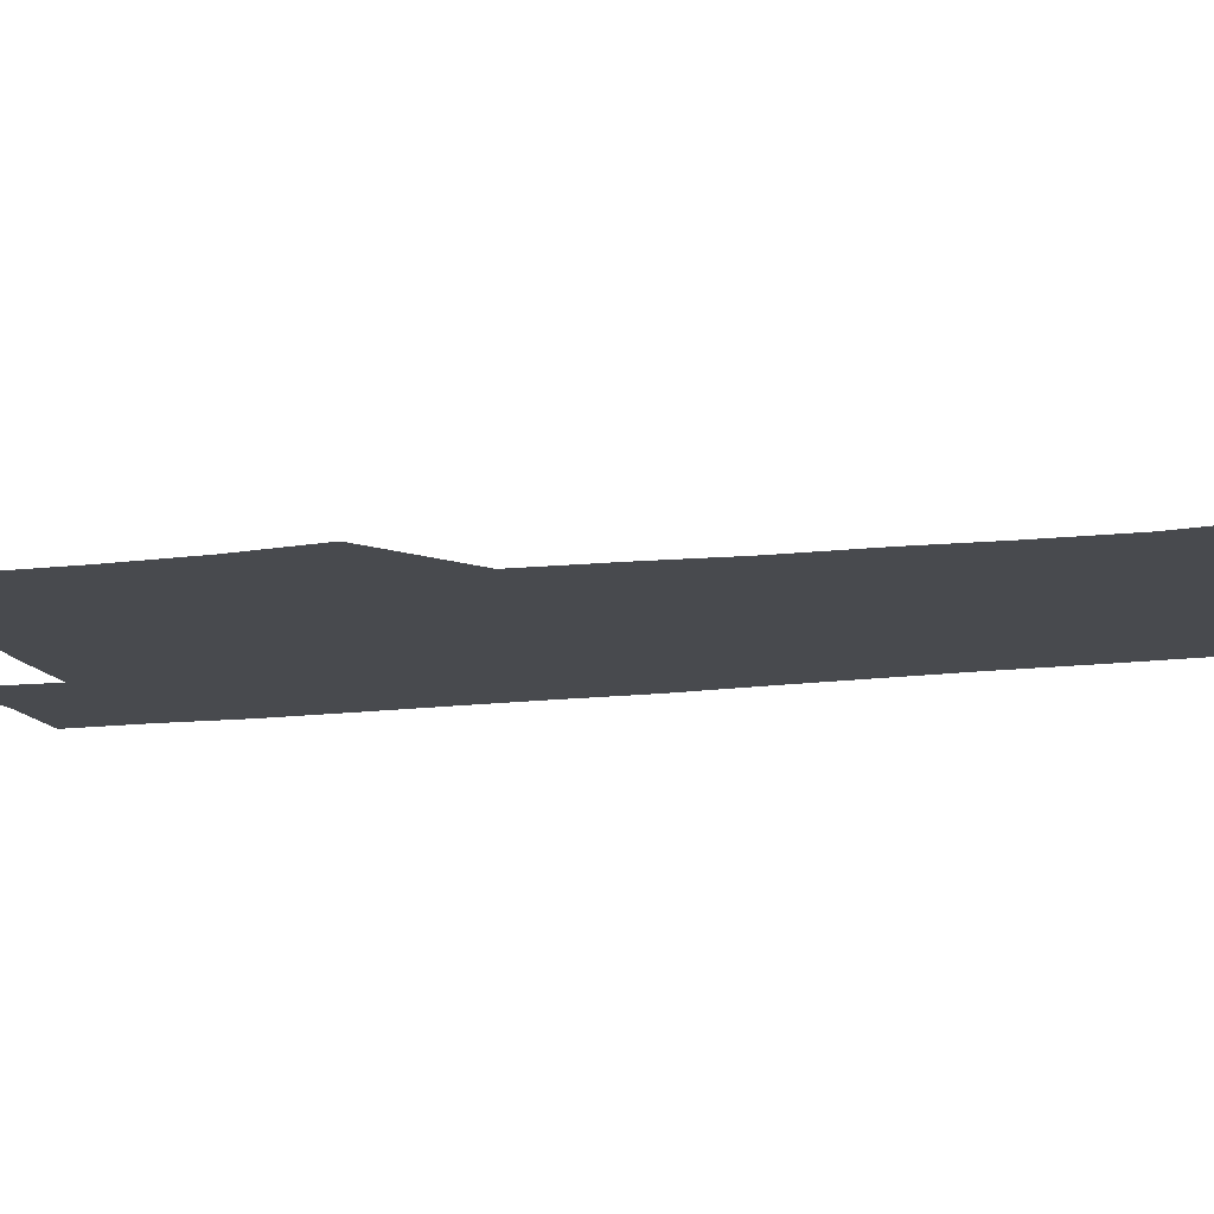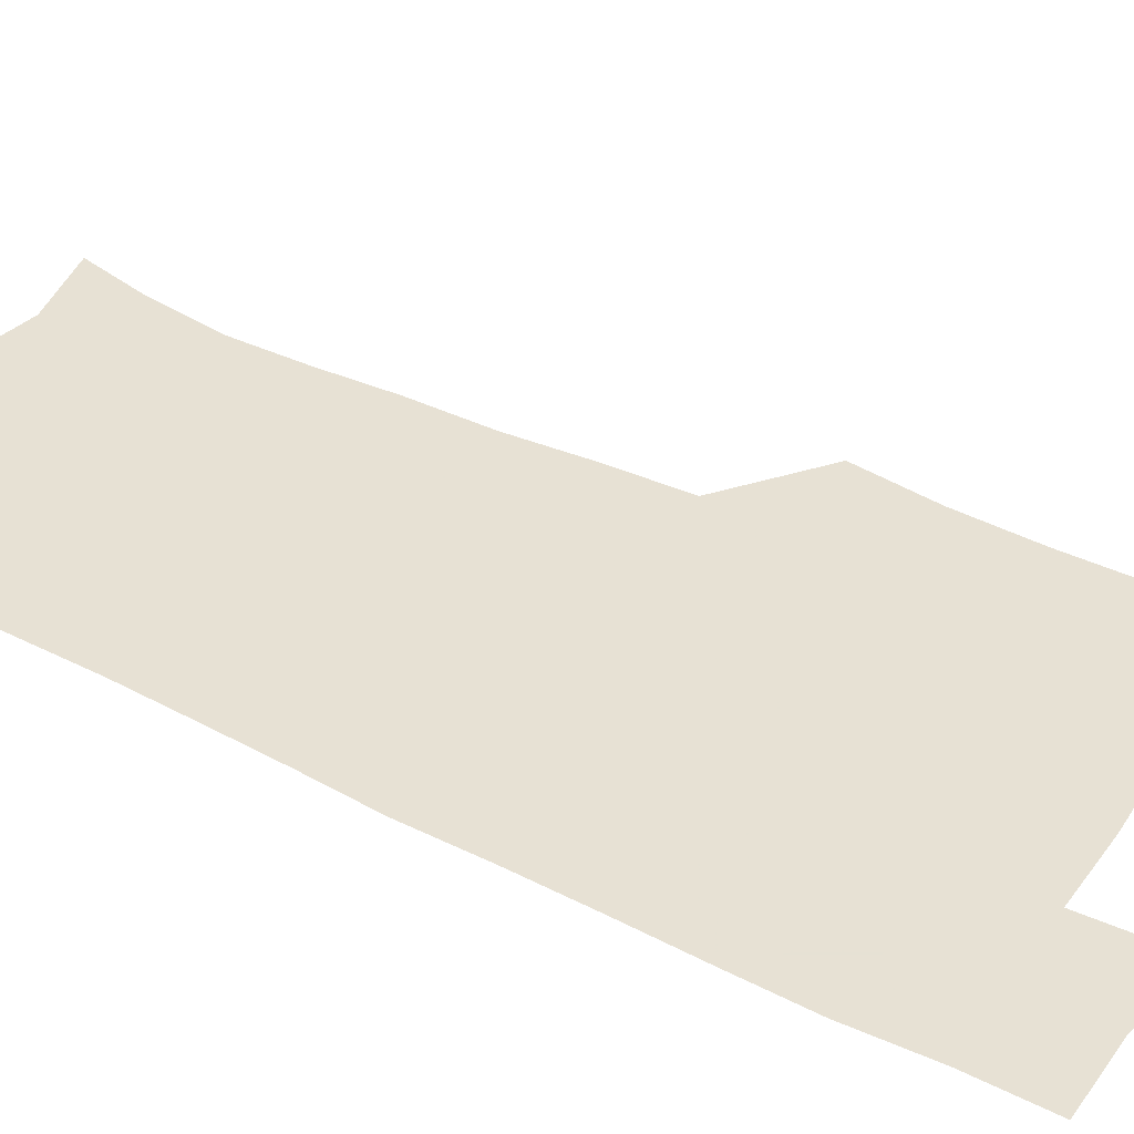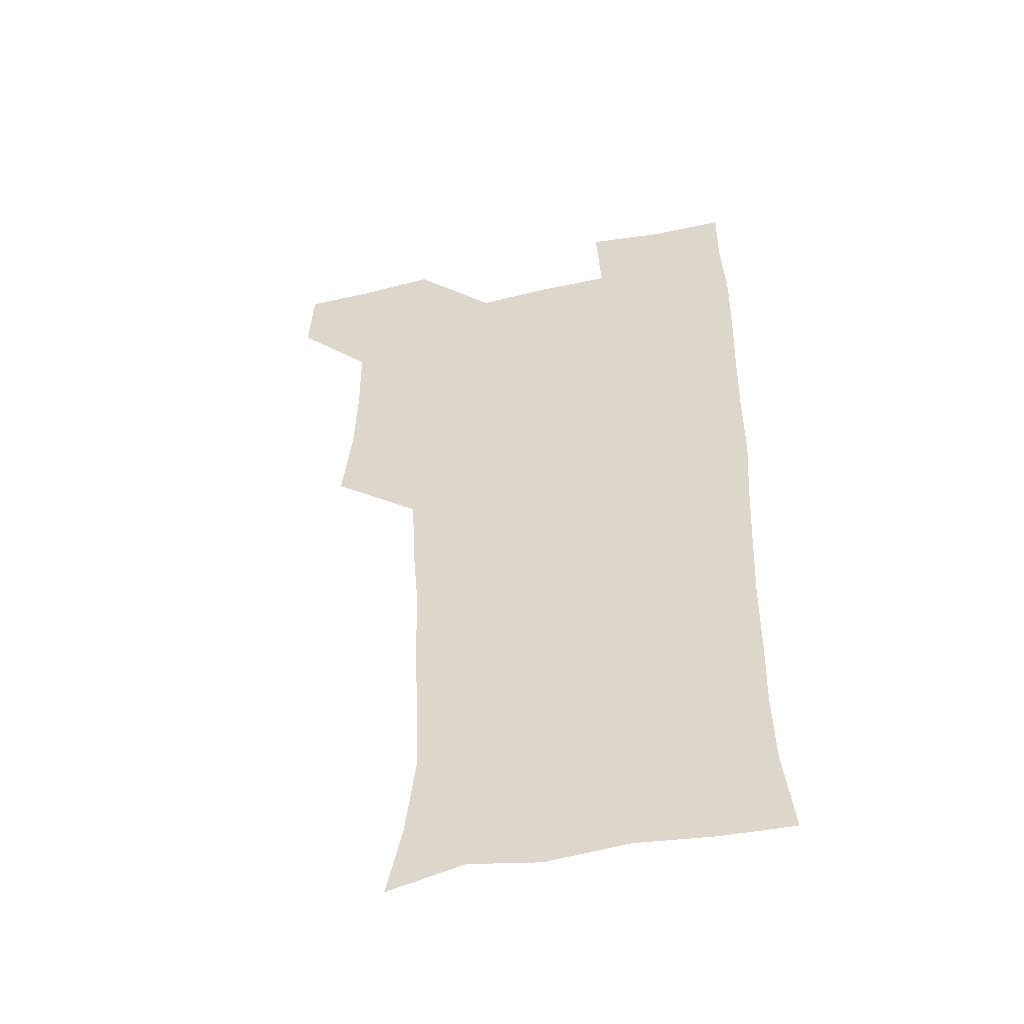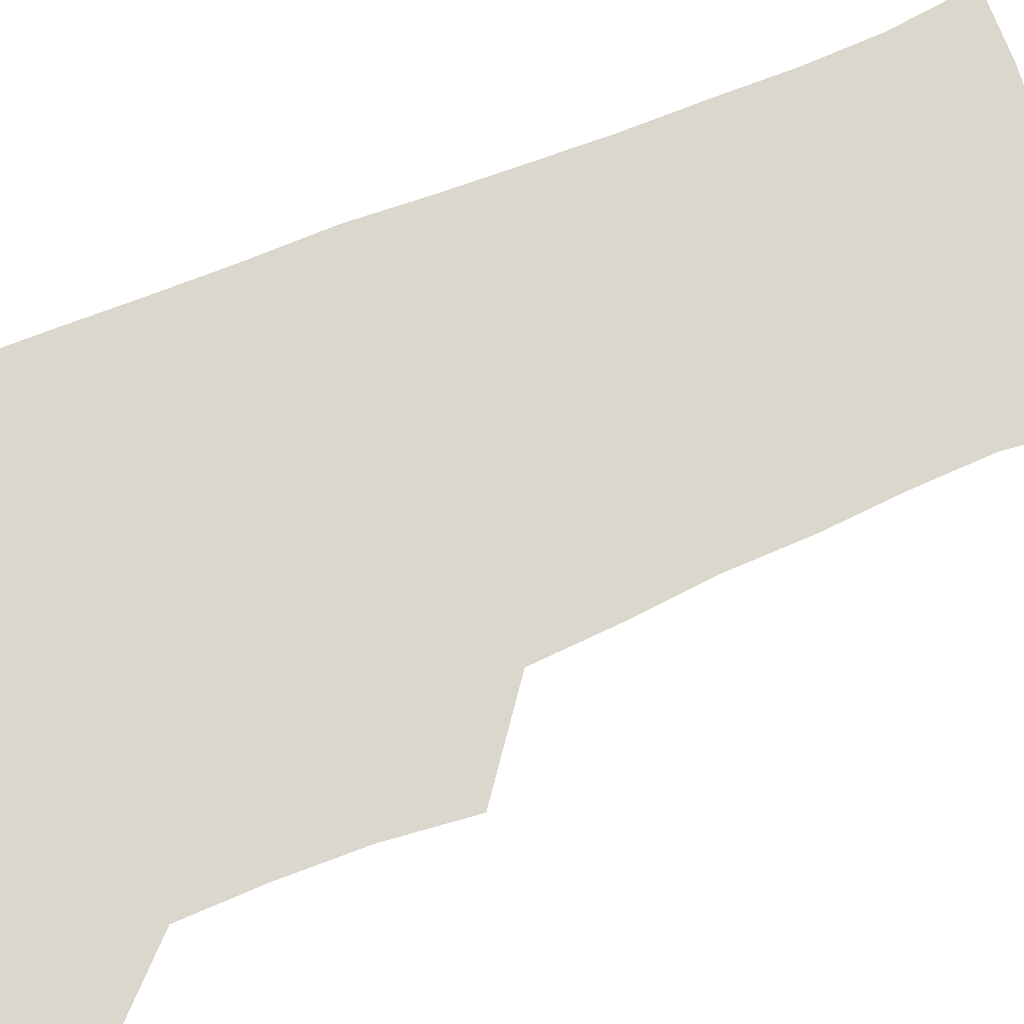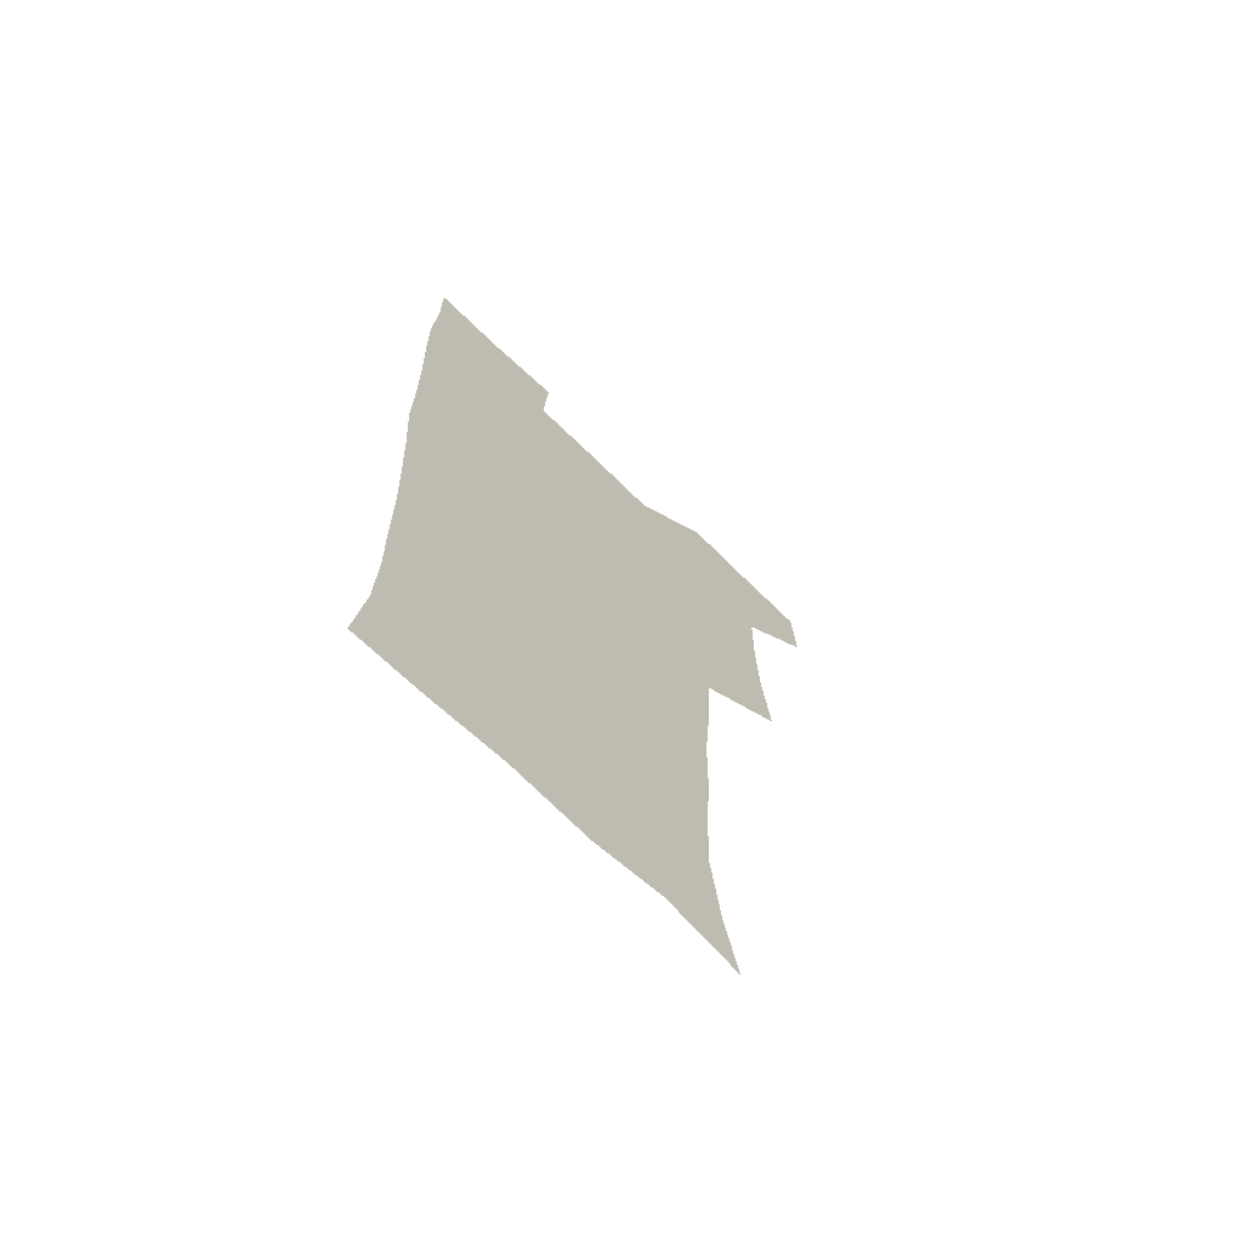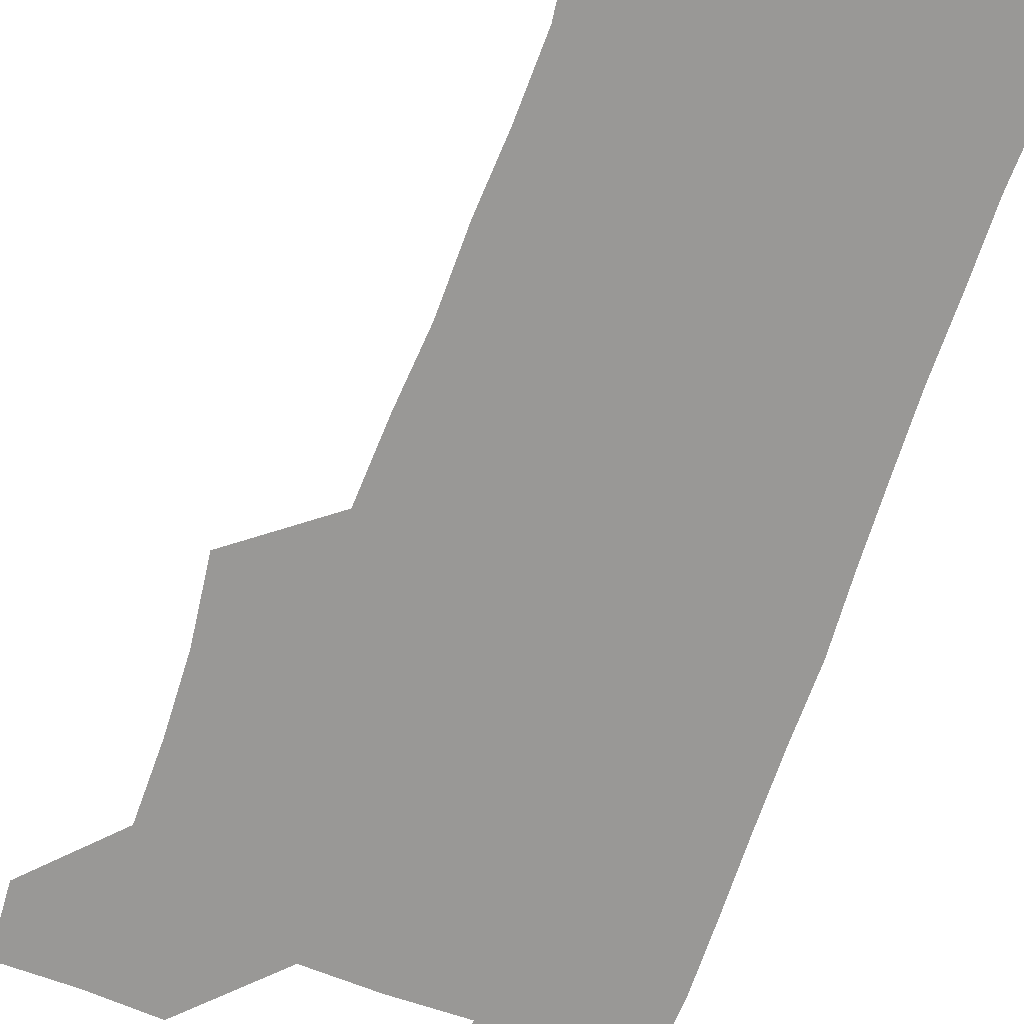
<metadata>
{"format":"obj","ext":"obj","renderer":"f3d","projection":"perspective","resolution":1024,"background":"white","views":[{"elev":-13.3,"azim":-74.1,"up":"+Z"},{"elev":39.4,"azim":121.9,"up":"+Z"},{"elev":-50.0,"azim":13.7,"up":"+Y"},{"elev":73.0,"azim":-112.4,"up":"+Z"},{"elev":-69.6,"azim":135.7,"up":"+Y"},{"elev":-68.6,"azim":-19.3,"up":"+Z"}]}
</metadata>
<code>
v 479.6 540.7 0
v 481.1 569.9 0
v 505.5 414.5 0
v 509.3 447 0
v 510.3 478.6 0
v 510 509.5 0
v 512.9 539.4 0
v 510.7 570.4 0
v 538.2 173 0
v 544.3 201 0
v 548.1 232.8 0
v 547.3 263.6 0
v 545.4 293.2 0
v 545 325.4 0
v 542.4 355.8 0
v 540.8 388.1 0
v 542.4 420.9 0
v 542.6 451.2 0
v 543.1 481 0
v 545 510.5 0
v 542.6 539.9 0
v 539.2 572.5 0
v 568.8 180 0
v 575.3 212.8 0
v 576.5 243.3 0
v 575.8 272.5 0
v 574.1 300.8 0
v 574.3 333 0
v 574 363.9 0
v 573.7 394.2 0
v 573.1 423.6 0
v 573.7 453.6 0
v 573.3 482.3 0
v 573.4 510.9 0
v 572.5 539.3 0
v 597.2 175.2 0
v 603 217.4 0
v 603.4 247.1 0
v 602.8 275.5 0
v 602.9 306.7 0
v 602.6 336.4 0
v 602.4 366.2 0
v 602.1 395.4 0
v 602.2 425.1 0
v 602.4 454.2 0
v 602.5 482.9 0
v 602.3 511.1 0
v 601.5 540.6 0
v 629.8 177.4 0
v 629.9 216 0
v 629.9 246.5 0
v 629.9 277.4 0
v 630.1 305.7 0
v 629.9 336.8 0
v 630.1 366.1 0
v 630.2 395.3 0
v 630.5 424.5 0
v 630.7 453.8 0
v 630.9 482.7 0
v 631.1 511.3 0
v 631.4 540.3 0
v 629.6 574 0
v 660.9 174.3 0
v 657 213.9 0
v 657.5 242.3 0
v 656.7 274.5 0
v 657 304.6 0
v 657.5 334.3 0
v 657.9 364.2 0
v 658.4 393.8 0
v 659.1 423.1 0
v 659.6 452.6 0
v 659.9 482.1 0
v 659.6 511.4 0
v 660.5 539.6 0
v 660.8 569.8 0
v 689.5 173.4 0
v 685.6 206.8 0
v 684.9 236.7 0
v 685.6 266 0
v 685.9 296.9 0
v 687.1 327.1 0
v 688.4 357.4 0
v 690.3 387.2 0
v 690.1 418.5 0
v 690.6 449.2 0
v 691.5 479.5 0
v 692 509.8 0
v 690.4 540.3 0
v 690.5 569.7 0
f 6 7 1
f 1 7 2
f 7 8 2
f 16 17 3
f 3 17 4
f 17 18 4
f 4 18 5
f 18 19 5
f 5 19 6
f 19 20 6
f 6 20 7
f 20 21 7
f 7 21 8
f 21 22 8
f 9 23 10
f 23 24 10
f 10 24 11
f 24 25 11
f 11 25 12
f 25 26 12
f 12 26 13
f 26 27 13
f 13 27 14
f 27 28 14
f 14 28 15
f 28 29 15
f 15 29 16
f 29 30 16
f 16 30 17
f 30 31 17
f 17 31 18
f 31 32 18
f 18 32 19
f 32 33 19
f 19 33 20
f 33 34 20
f 20 34 21
f 34 35 21
f 21 35 22
f 23 36 24
f 36 37 24
f 24 37 25
f 37 38 25
f 25 38 26
f 38 39 26
f 26 39 27
f 39 40 27
f 27 40 28
f 40 41 28
f 28 41 29
f 41 42 29
f 29 42 30
f 42 43 30
f 30 43 31
f 43 44 31
f 31 44 32
f 44 45 32
f 32 45 33
f 45 46 33
f 33 46 34
f 46 47 34
f 34 47 35
f 47 48 35
f 36 49 37
f 49 50 37
f 37 50 38
f 50 51 38
f 38 51 39
f 51 52 39
f 39 52 40
f 52 53 40
f 40 53 41
f 53 54 41
f 41 54 42
f 54 55 42
f 42 55 43
f 55 56 43
f 43 56 44
f 56 57 44
f 44 57 45
f 57 58 45
f 45 58 46
f 58 59 46
f 46 59 47
f 59 60 47
f 47 60 48
f 60 61 48
f 49 63 50
f 63 64 50
f 50 64 51
f 64 65 51
f 51 65 52
f 65 66 52
f 52 66 53
f 66 67 53
f 53 67 54
f 67 68 54
f 54 68 55
f 68 69 55
f 55 69 56
f 69 70 56
f 56 70 57
f 70 71 57
f 57 71 58
f 71 72 58
f 58 72 59
f 72 73 59
f 59 73 60
f 73 74 60
f 60 74 61
f 74 75 61
f 61 75 62
f 75 76 62
f 63 77 64
f 77 78 64
f 64 78 65
f 78 79 65
f 65 79 66
f 79 80 66
f 66 80 67
f 80 81 67
f 67 81 68
f 81 82 68
f 68 82 69
f 82 83 69
f 69 83 70
f 83 84 70
f 70 84 71
f 84 85 71
f 71 85 72
f 85 86 72
f 72 86 73
f 86 87 73
f 73 87 74
f 87 88 74
f 74 88 75
f 88 89 75
f 75 89 76
f 89 90 76

</code>
